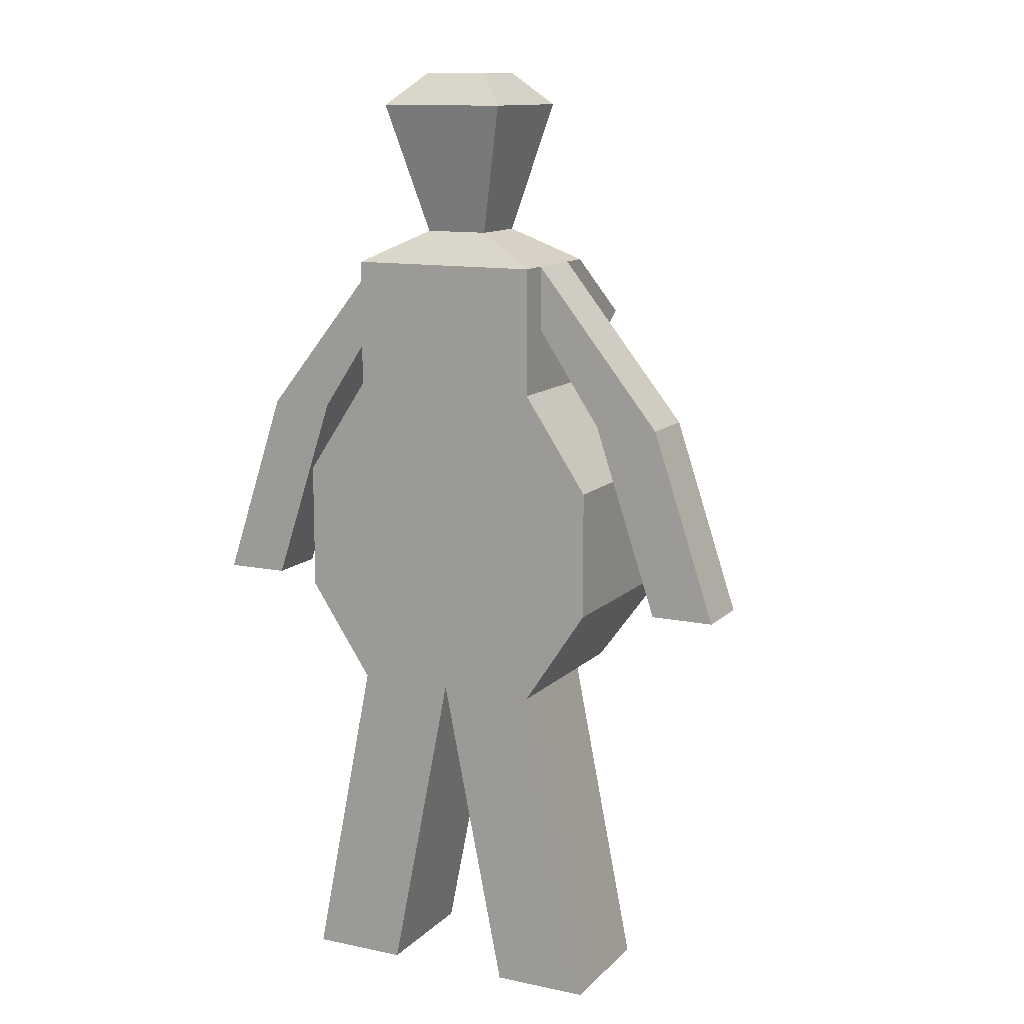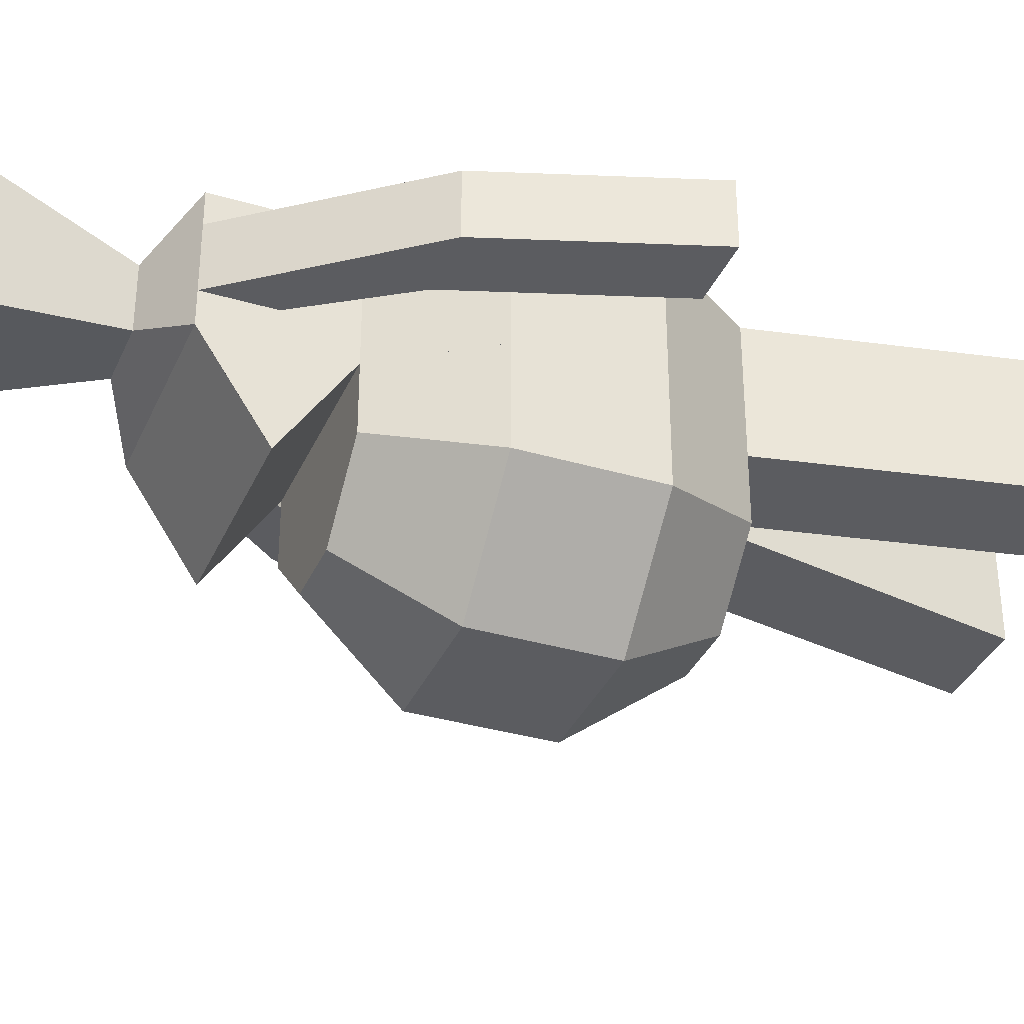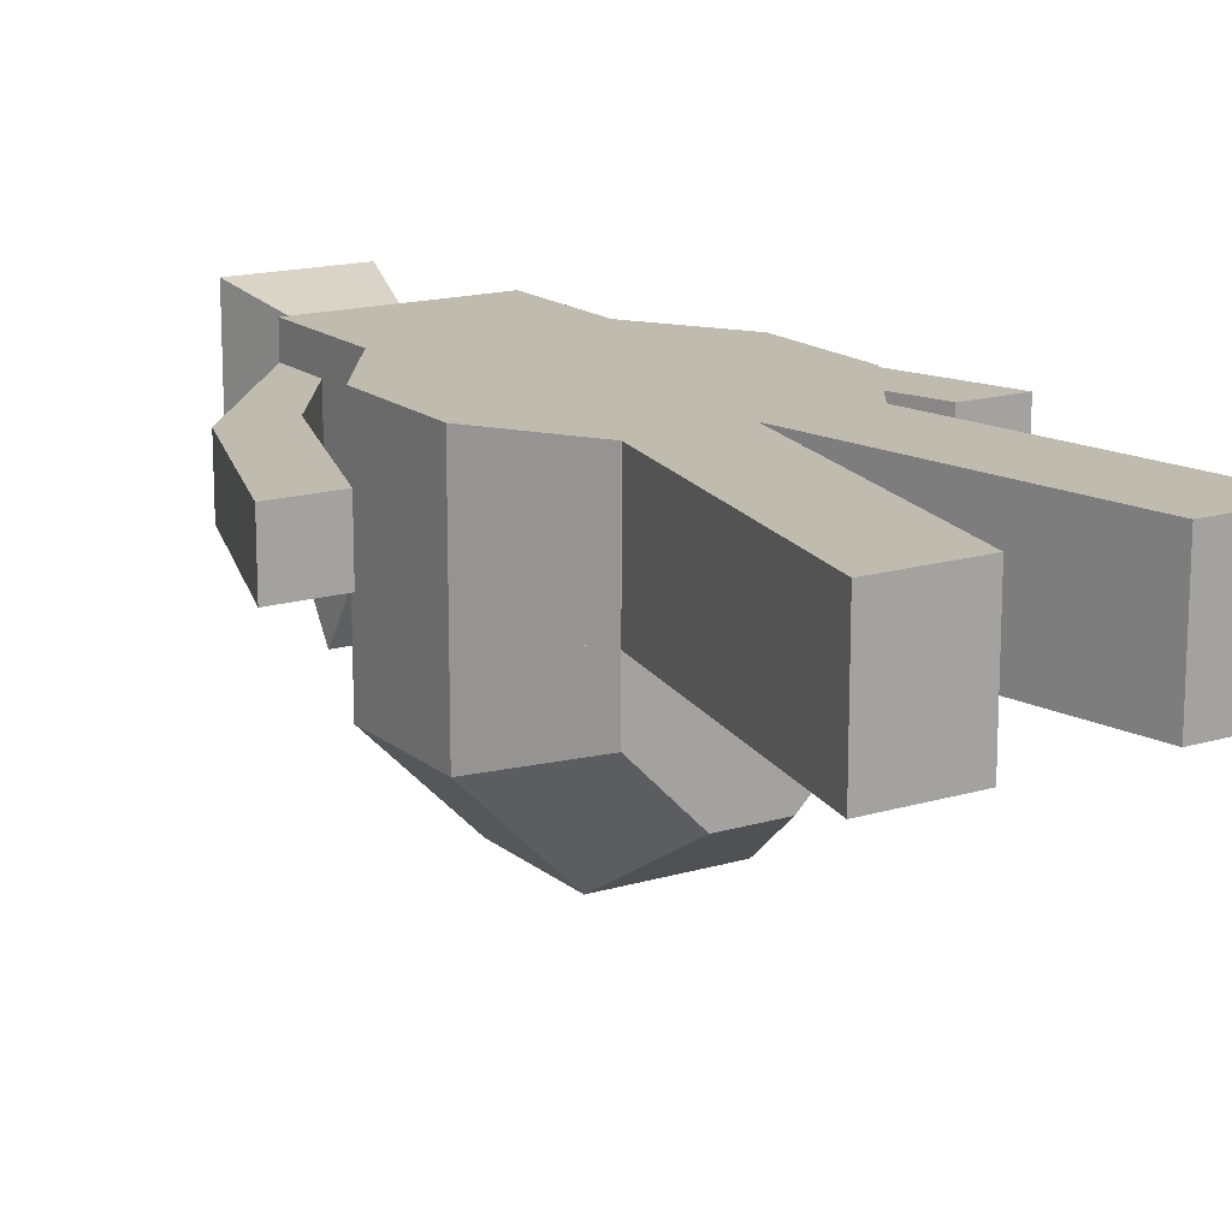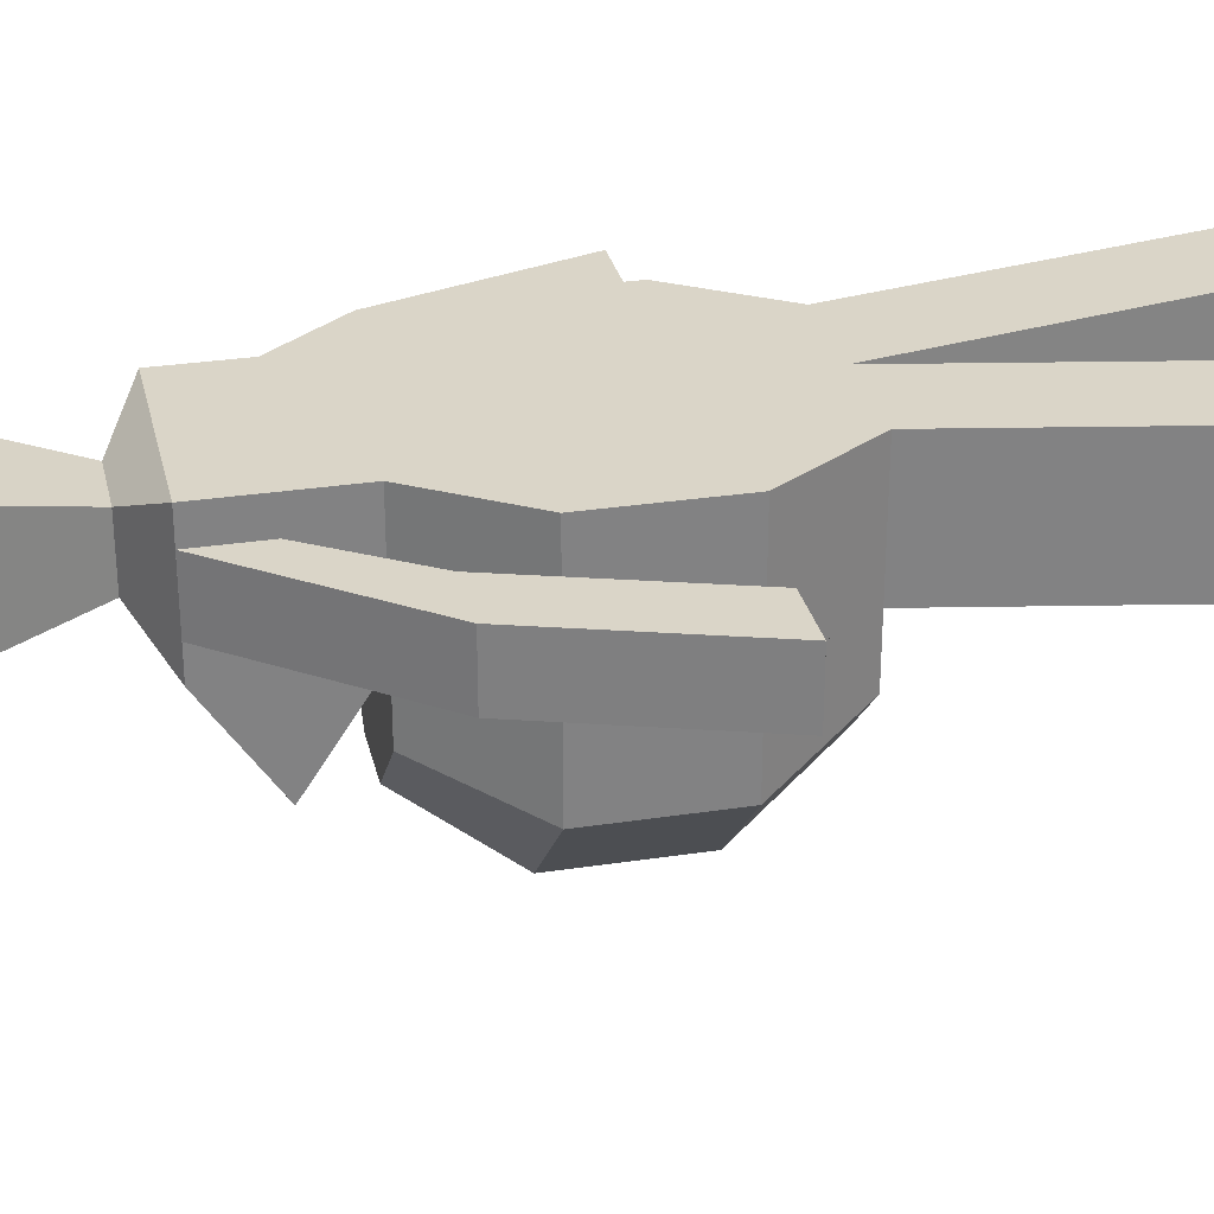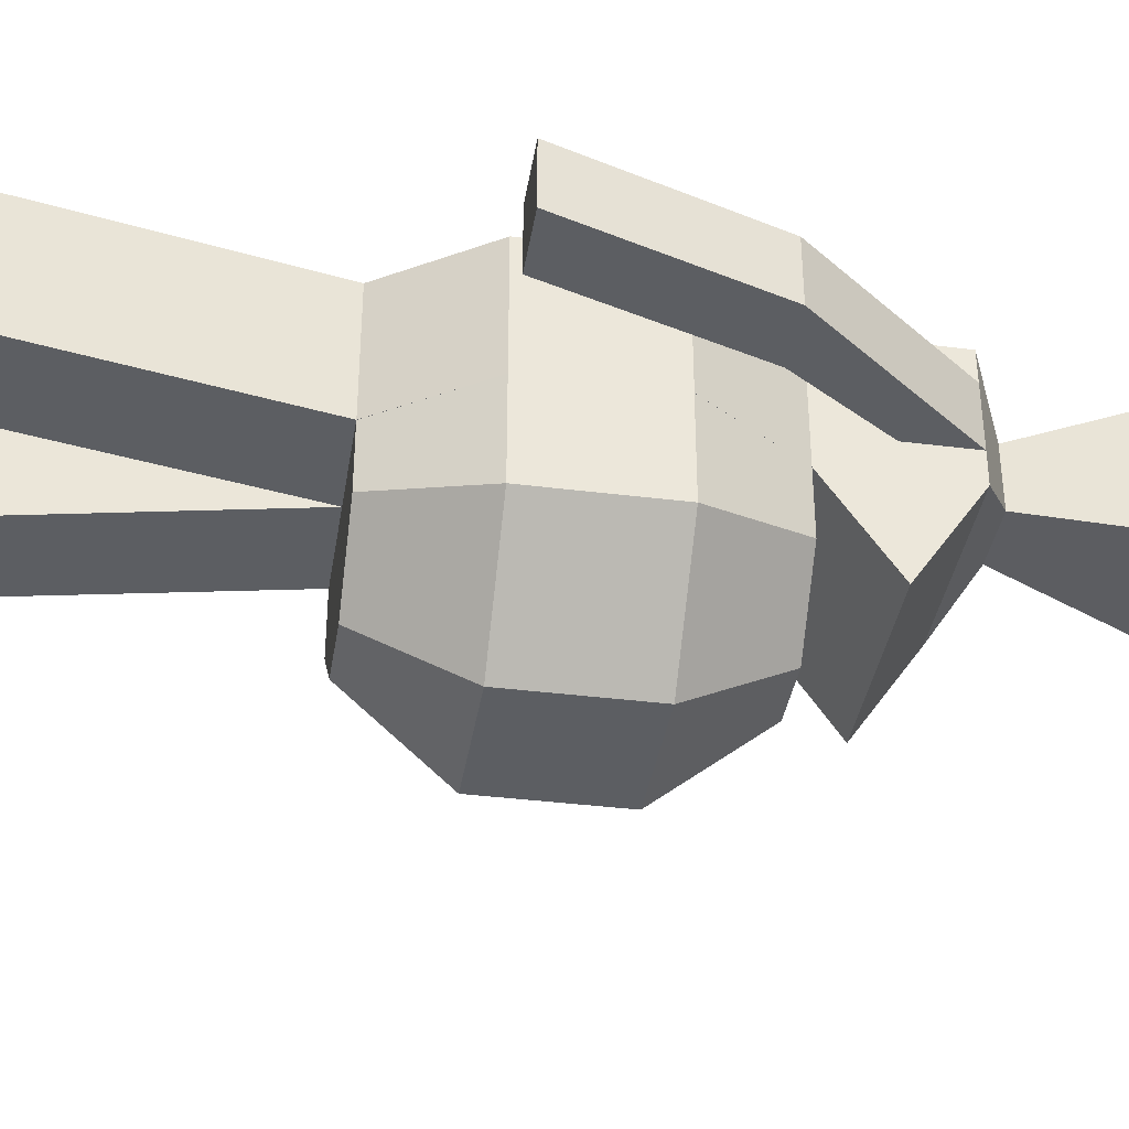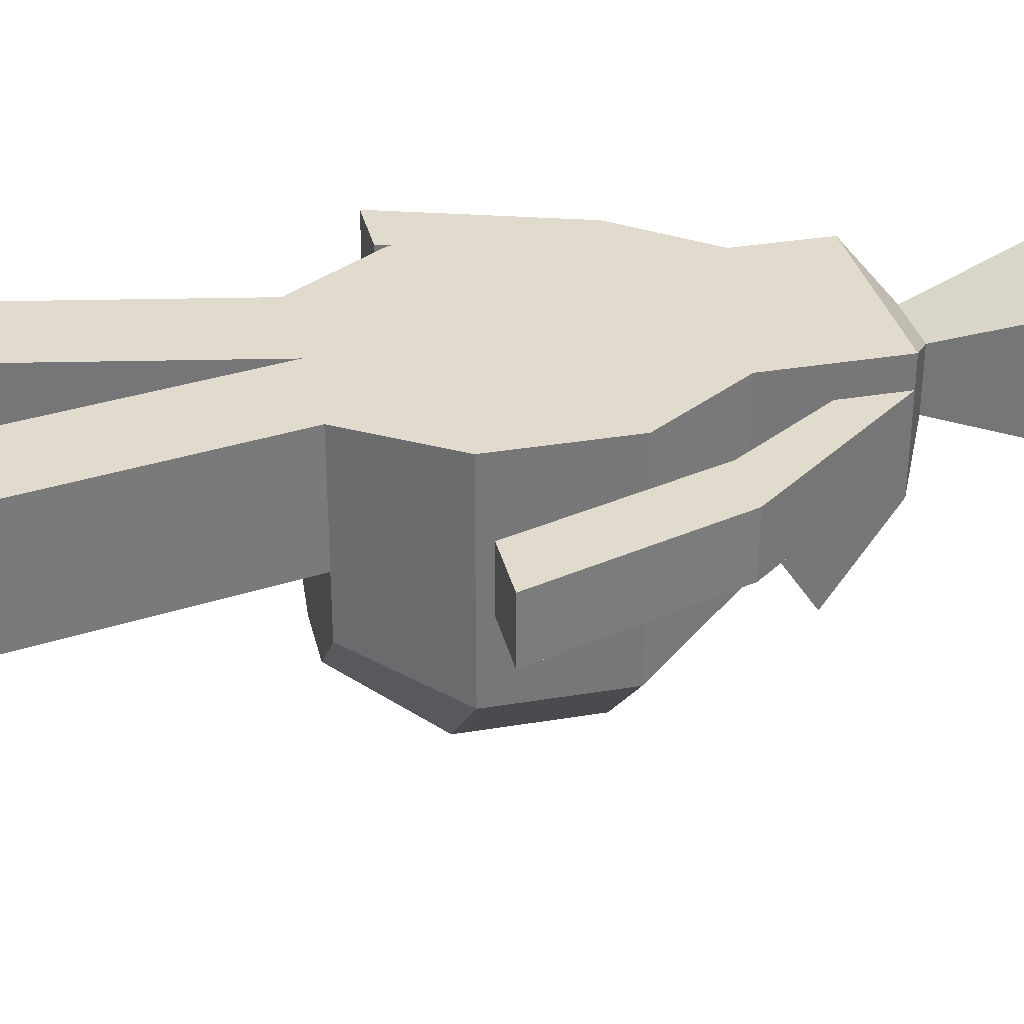
<metadata>
{"format":"obj","ext":"obj","renderer":"f3d","projection":"perspective","resolution":1024,"background":"white","views":[{"elev":12.2,"azim":26.4,"up":"+Y"},{"elev":-35.0,"azim":-111.5,"up":"+Z"},{"elev":15.9,"azim":-31.9,"up":"+Z"},{"elev":29.4,"azim":-102.7,"up":"+Z"},{"elev":-38.1,"azim":81.0,"up":"+Z"},{"elev":33.2,"azim":77.0,"up":"+Z"}]}
</metadata>
<code>
o player
v 1.25 0.5 -0
v -1.25 0.5 -0
v -1.25 0.5 -0.75
v -0.5 0.5 -1.5
v 0.5 0.5 -1.5
v 1.25 0.5 -0.75
v 1.25 -0.5 0
v -1.25 -0.5 0
v -1.25 -0.5 -0.75
v -0.5 -0.5 -1.5
v 0.5 -0.5 -1.5
v 1.25 -0.5 -0.75
v 0.75 1.25 -0
v 0.25 1.25 0.25
v -0.25 1.25 0.25
v -0.75 1.25 -0
v -0.75 1.25 -0.5
v -0.25 1.25 -1
v 0.25 1.25 -1
v 0.75 1.25 -0.5
v 0.75 -1.25 -0.5
v 0.25 -1.25 -1
v -0.25 -1.25 -1
v -0.75 -1.25 -0.5
v -0.75 -1.25 0
v -0.25 -1.25 0.25
v 0.25 -1.25 0.25
v 0.75 -1.25 0
v 1.25 -0.4999 1
v -1.25 -0.4999 1
v -1.25 0.5004 1
v 1.25 0.5013 1
v 1.25 -0.4999 0
v -1.25 -0.4999 0
v -1.25 0.5004 -0
v 1.25 0.5013 -0
v 0.7526 -1.249 0
v -0.7496 -1.25 0
v -0.7496 -1.25 1
v 0.7526 -1.249 1
v 0.7496 1.25 1
v -0.7498 1.25 1
v -0.7498 1.25 -0
v 0.7496 1.25 -0
v 0.7488 2.251 1
v -0.75 2.25 1
v -0.75 2.25 -0
v 0.7488 2.251 -0
v -0.75 1.75 -0.75
v -0.7498 1.75 -0.75
v 0.7496 1.75 -0.75
v 0.7488 1.75 -0.75
v 0.7488 2.251 0.25
v 0.7496 1.751 0.25
v 0.7496 1.751 0.75
v 0.7488 2.251 0.75
v 1.749 1.003 0.25
v 1.25 1.003 0.25
v 1.25 1.003 0.75
v 1.749 1.003 0.75
v -0.75 2.25 0.75
v -0.7498 1.75 0.75
v -0.7498 1.75 0.25
v -0.75 2.25 0.25
v -1.75 0.9993 0.75
v -1.25 0.9996 0.75
v -1.25 0.9996 0.25
v -1.75 0.9993 0.25
v 0.2484 2.501 0.75
v -0.2504 2.5 0.75
v -0.2504 2.5 0.25
v 0.2484 2.501 0.25
v 0.4972 3.501 1
v -0.5 3.5 1
v -0.5016 3.5 -0
v 0.4972 3.501 -0
v 0.0033 -1.249 0
v -0.7489 -1.25 0
v -0.7489 -1.25 1
v 0.0033 -1.249 1
v -0.4952 -3.749 0
v -1.247 -3.75 0
v -1.247 -3.75 1
v -0.4952 -3.749 1
v 0.5033 -3.749 1
v 1.253 -3.749 1
v 1.253 -3.749 0
v 0.5033 -3.749 0
v 2.249 -0.4971 0.25
v 1.75 -0.4971 0.25
v 1.75 -0.4971 0.75
v 2.249 -0.4971 0.75
v -2.249 -0.5007 0.75
v -1.749 -0.5004 0.75
v -1.749 -0.5004 0.25
v -2.249 -0.5007 0.25
v 0.2466 3.751 0.75
v -0.2506 3.75 0.75
v -0.2522 3.75 0.25
v 0.2466 3.751 0.25
f 3 9 8 2
f 4 10 9 3
f 5 11 10 4
f 6 12 11 5
f 1 7 12 6
f 17 3 2 16
f 18 4 3 17
f 19 5 4 18
f 20 6 5 19
f 13 1 6 20
f 20 19 18 17 16 15 14 13
f 22 11 12 21
f 23 10 11 22
f 24 9 10 23
f 25 8 9 24
f 21 12 7 28
f 28 27 26 25 24 23 22 21
f 32 31 30 29
f 36 32 29 33
f 31 35 34 30
f 39 30 34 38
f 40 29 30 39
f 37 33 29 40
f 42 31 32 41
f 43 35 31 42
f 41 32 36 44
f 46 42 41 45
f 50 43 47 49
f 51 44 43 50
f 52 48 44 51
f 49 47 48 52
f 54 44 48 53
f 55 41 44 54
f 56 45 41 55
f 53 48 45 56
f 58 54 53 57
f 59 55 54 58
f 60 56 55 59
f 57 53 56 60
f 62 42 46 61
f 63 43 42 62
f 64 47 43 63
f 61 46 47 64
f 66 62 61 65
f 67 63 62 66
f 68 64 63 67
f 65 61 64 68
f 70 46 45 69
f 71 47 46 70
f 72 48 47 71
f 69 45 48 72
f 74 70 69 73
f 75 71 70 74
f 76 72 71 75
f 73 69 72 76
f 78 38 37 77
f 79 39 38 78
f 80 40 39 79
f 82 78 77 81
f 83 79 78 82
f 84 80 79 83
f 81 77 80 84
f 84 83 82 81
f 86 40 80 85
f 87 37 40 86
f 88 77 37 87
f 85 80 77 88
f 88 87 86 85
f 90 58 57 89
f 91 59 58 90
f 92 60 59 91
f 89 57 60 92
f 92 91 90 89
f 94 66 65 93
f 95 67 66 94
f 96 68 67 95
f 93 65 68 96
f 96 95 94 93
f 98 74 73 97
f 99 75 74 98
f 100 76 75 99
f 97 73 76 100
f 100 99 98 97

</code>
